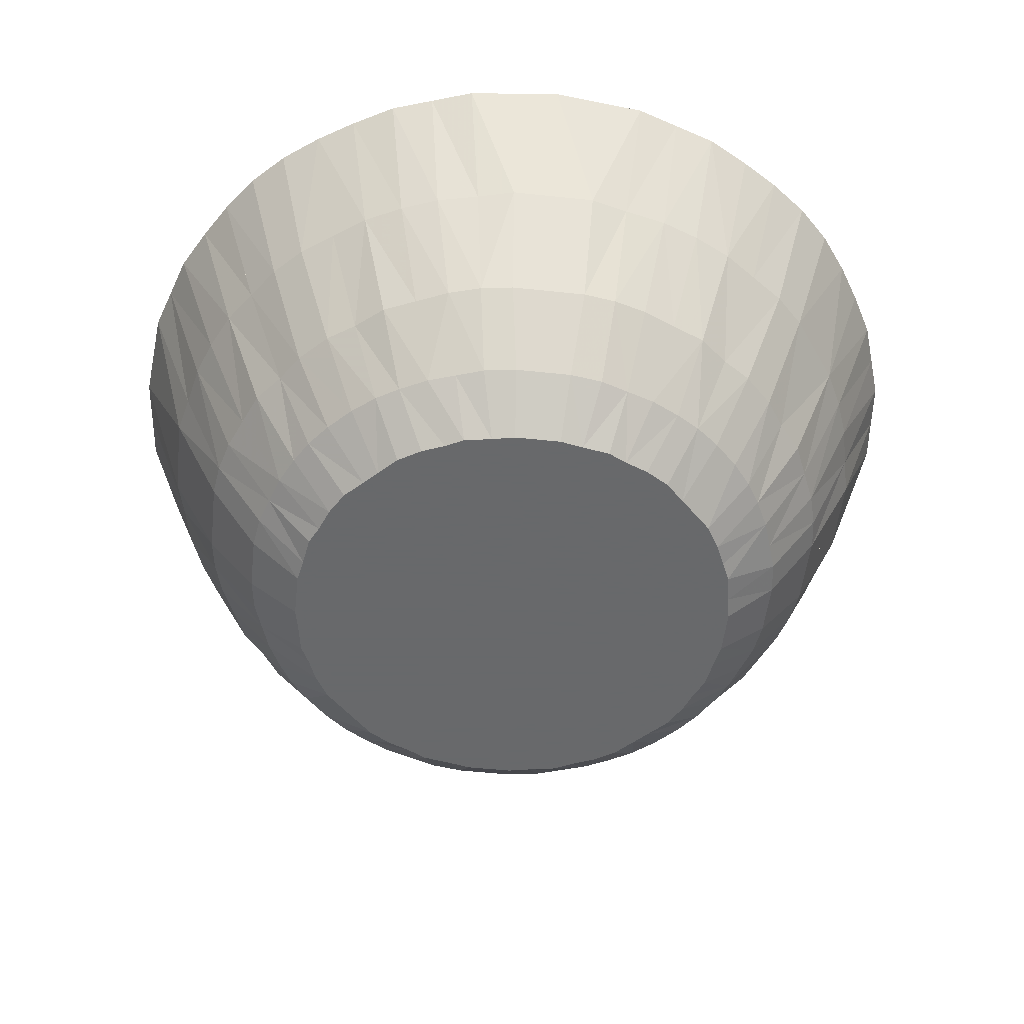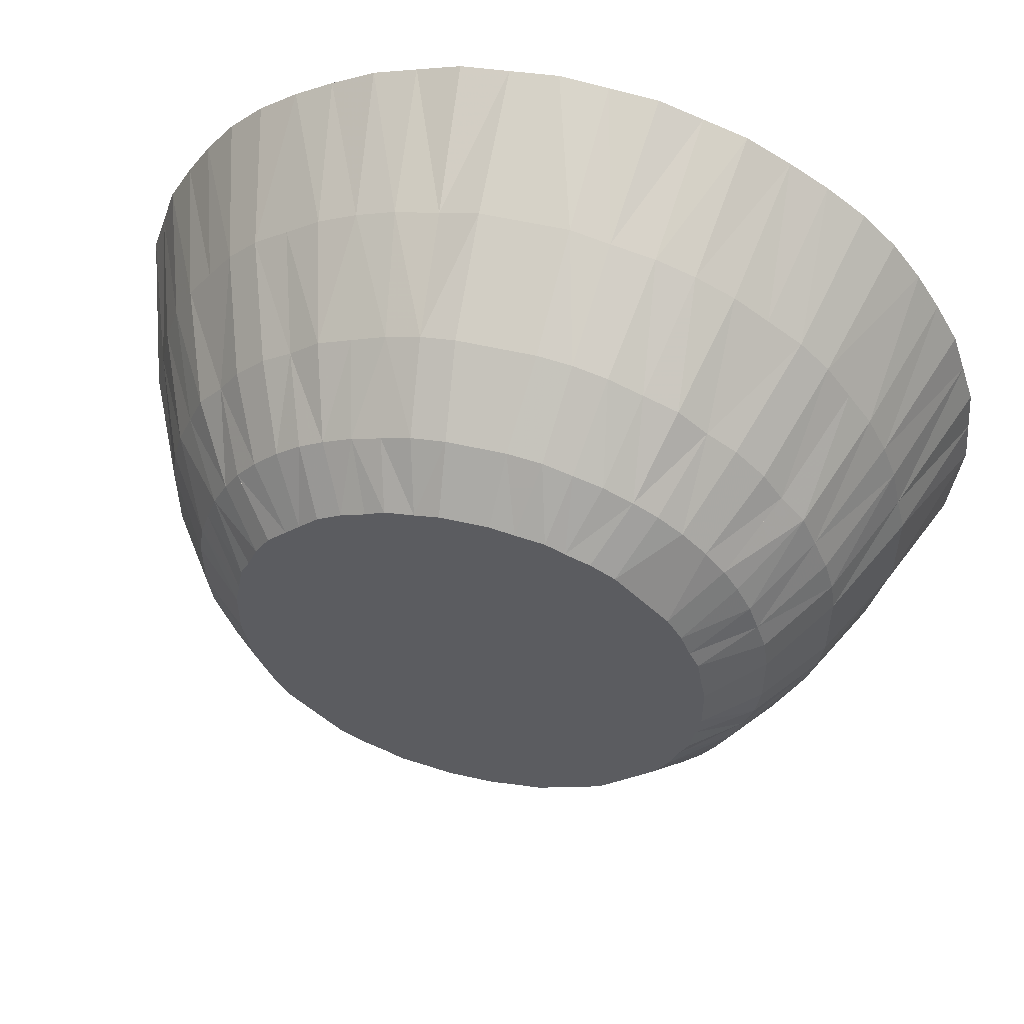
<metadata>
{"format":"obj","ext":"obj","renderer":"f3d","projection":"perspective","resolution":1024,"background":"white","views":[{"elev":-52.6,"azim":-6.5,"up":"+Z"},{"elev":54.7,"azim":-166.3,"up":"+Y"}]}
</metadata>
<code>
o prim0
v   0.094  0  0.078
v   0.083 -0  0.049
v   0.072 -0  0.026
v   0.061 -0  0.01
v   0.05 -0  0
v   0.092  0  0.078
v   0.048 -0  0
v   0.093 -0.01  0.078
v   0.083 -0.009  0.049
v   0.072 -0.008  0.026
v   0.061 -0.006  0.01
v   0.05 -0.005  0
v   0.092 -0.02  0.078
v   0.081 -0.017  0.049
v   0.071 -0.015  0.026
v   0.06 -0.013  0.01
v   0.049 -0.01  0
v   0.089 -0.029  0.078
v   0.079 -0.026  0.049
v   0.069 -0.022  0.026
v   0.058 -0.019  0.01
v   0.048 -0.016  0
v   0.086 -0.038  0.078
v   0.076 -0.034  0.049
v   0.066 -0.029  0.026
v   0.056 -0.025  0.01
v   0.046 -0.02  0
v   0.081 -0.047  0.078
v   0.072 -0.042  0.049
v   0.063 -0.036  0.026
v   0.053 -0.031  0.01
v   0.044 -0.025  0
v   0.076 -0.055  0.078
v   0.067 -0.049  0.049
v   0.058 -0.042  0.026
v   0.05 -0.036  0.01
v   0.041 -0.03  0
v   0.074 -0.054  0.078
v   0.039 -0.028  0
f 39 38 6 7
f 33 38 39 37 36 35 34
f 5 7 6 1 2 3 4
f 25 30 31 26
f 35 36 31 30
f 8 13 14 9
f 1 8 9 2
f 5 4 11 12
f 26 31 32 27
f 36 37 32 31
f 23 18 13 8 1 6 38 33 28
f 19 14 13 18
f 18 23 24 19
f 33 34 29 28
f 29 24 23 28
f 29 34 35 30
f 29 30 25 24
f 3 2 9 10
f 10 9 14 15
f 10 11 4 3
f 22 27 32 37 39 7 5 12 17
f 26 27 22 21
f 17 12 11 16
f 16 21 22 17
f 16 11 10 15
f 20 19 24 25
f 14 19 20 15
f 25 26 21 20
f 21 16 15 20
o prim1
v   0.076 -0.055  0.078
v   0.067 -0.049  0.049
v   0.058 -0.042  0.026
v   0.05 -0.036  0.01
v   0.041 -0.03  0
v   0.074 -0.054  0.078
v   0.039 -0.028  0
v   0.07 -0.063  0.078
v   0.062 -0.056  0.049
v   0.054 -0.048  0.026
v   0.046 -0.041  0.01
v   0.037 -0.034  0
v   0.063 -0.07  0.078
v   0.056 -0.062  0.049
v   0.048 -0.054  0.026
v   0.041 -0.046  0.01
v   0.034 -0.037  0
v   0.055 -0.076  0.078
v   0.049 -0.067  0.049
v   0.042 -0.058  0.026
v   0.036 -0.05  0.01
v   0.03 -0.041  0
v   0.047 -0.081  0.078
v   0.042 -0.072  0.049
v   0.036 -0.063  0.026
v   0.031 -0.053  0.01
v   0.025 -0.044  0
v   0.038 -0.086  0.078
v   0.034 -0.076  0.049
v   0.029 -0.066  0.026
v   0.025 -0.056  0.01
v   0.02 -0.046  0
v   0.029 -0.089  0.078
v   0.026 -0.079  0.049
v   0.022 -0.069  0.026
v   0.019 -0.058  0.01
v   0.016 -0.048  0
v   0.028 -0.087  0.078
v   0.015 -0.046  0
f 78 77 45 46
f 40 47 48 41
f 50 55 56 51
f 44 46 45 40 41 42 43
f 50 51 44 43
f 78 46 44 51 56 61 66 71 76
f 53 48 47 52
f 58 53 52 57
f 72 77 78 76 75 74 73
f 73 68 67 72
f 62 57 52 47 40 45 77 72 67
f 69 68 73 74
f 68 69 64 63
f 63 64 59 58
f 63 62 67 68
f 63 58 57 62
f 70 69 74 75
f 64 69 70 65
f 75 76 71 70
f 71 66 65 70
f 60 59 64 65
f 60 61 56 55
f 60 65 66 61
f 42 41 48 49
f 49 50 43 42
f 53 58 59 54
f 48 53 54 49
f 54 59 60 55
f 54 55 50 49
o prim2
v   0.029 -0.089  0.078
v   0.026 -0.079  0.049
v   0.022 -0.069  0.026
v   0.019 -0.058  0.01
v   0.016 -0.048  0
v   0.028 -0.087  0.078
v   0.015 -0.046  0
v   0.02 -0.092  0.078
v   0.017 -0.081  0.049
v   0.015 -0.071  0.026
v   0.013 -0.06  0.01
v   0.01 -0.049  0
v   0.01 -0.093  0.078
v   0.009 -0.083  0.049
v   0.008 -0.072  0.026
v   0.006 -0.061  0.01
v   0.005 -0.05  0
v   0 -0.094  0.078
v   0 -0.083  0.049
v   0 -0.072  0.026
v   0 -0.061  0.01
v   0 -0.05  0
v  -0.01 -0.093  0.078
v  -0.009 -0.083  0.049
v  -0.008 -0.072  0.026
v  -0.006 -0.061  0.01
v  -0.005 -0.05  0
v  -0.02 -0.092  0.078
v  -0.017 -0.081  0.049
v  -0.015 -0.071  0.026
v  -0.013 -0.06  0.01
v  -0.01 -0.049  0
v  -0.029 -0.089  0.078
v  -0.026 -0.079  0.049
v  -0.022 -0.069  0.026
v  -0.019 -0.058  0.01
v  -0.016 -0.048  0
v  -0.028 -0.087  0.078
v  -0.015 -0.046  0
f 116 84 85 117
f 96 101 102 97
f 102 101 106 107
f 111 112 107 106
f 91 86 79 84 116 111 106 101 96
f 79 86 87 80
f 83 85 84 79 80 81 82
f 111 116 117 115 114 113 112
f 102 107 108 103
f 108 107 112 113
f 86 91 92 87
f 96 97 92 91
f 88 81 80 87
f 87 92 93 88
f 98 97 102 103
f 98 93 92 97
f 103 104 99 98
f 103 108 109 104
f 113 114 109 108
f 114 115 110 109
f 82 81 88 89
f 105 100 99 104
f 104 109 110 105
f 100 95 94 99
f 94 93 98 99
f 94 89 88 93
f 90 95 100 105 110 115 117 85 83
f 90 83 82 89
f 90 89 94 95
o prim3
v  -0.029 -0.089  0.078
v  -0.026 -0.079  0.049
v  -0.022 -0.069  0.026
v  -0.019 -0.058  0.01
v  -0.016 -0.048  0
v  -0.028 -0.087  0.078
v  -0.015 -0.046  0
v  -0.038 -0.086  0.078
v  -0.034 -0.076  0.049
v  -0.029 -0.066  0.026
v  -0.025 -0.056  0.01
v  -0.02 -0.046  0
v  -0.047 -0.081  0.078
v  -0.042 -0.072  0.049
v  -0.036 -0.063  0.026
v  -0.031 -0.053  0.01
v  -0.025 -0.044  0
v  -0.055 -0.076  0.078
v  -0.049 -0.067  0.049
v  -0.042 -0.058  0.026
v  -0.036 -0.05  0.01
v  -0.03 -0.041  0
v  -0.063 -0.07  0.078
v  -0.056 -0.062  0.049
v  -0.048 -0.054  0.026
v  -0.041 -0.046  0.01
v  -0.034 -0.037  0
v  -0.07 -0.063  0.078
v  -0.062 -0.056  0.049
v  -0.054 -0.048  0.026
v  -0.046 -0.041  0.01
v  -0.037 -0.034  0
v  -0.076 -0.055  0.078
v  -0.067 -0.049  0.049
v  -0.058 -0.042  0.026
v  -0.05 -0.036  0.01
v  -0.041 -0.03  0
v  -0.074 -0.054  0.078
v  -0.039 -0.028  0
f 155 123 124 156
f 119 120 121 122 124 123 118
f 125 126 119 118
f 151 150 155 156 154 153 152
f 147 146 151 152
f 133 132 137 138
f 120 119 126 127
f 118 123 155 150 145 140 135 130 125
f 150 151 146 145
f 140 145 146 141
f 135 140 141 136
f 134 133 138 139
f 144 139 138 143
f 142 143 138 137
f 136 141 142 137
f 146 147 142 141
f 128 121 120 127
f 132 133 128 127
f 126 125 130 131
f 131 130 135 136
f 131 132 127 126
f 137 132 131 136
f 152 153 148 147
f 143 142 147 148
f 122 121 128 129
f 133 134 129 128
f 154 156 124 122 129 134 139 144 149
f 149 148 153 154
f 149 144 143 148
o prim4
v  -0.076 -0.055  0.078
v  -0.067 -0.049  0.049
v  -0.058 -0.042  0.026
v  -0.05 -0.036  0.01
v  -0.041 -0.03  0
v  -0.074 -0.054  0.078
v  -0.039 -0.028  0
v  -0.081 -0.047  0.078
v  -0.072 -0.042  0.049
v  -0.063 -0.036  0.026
v  -0.053 -0.031  0.01
v  -0.044 -0.025  0
v  -0.086 -0.038  0.078
v  -0.076 -0.034  0.049
v  -0.066 -0.029  0.026
v  -0.056 -0.025  0.01
v  -0.046 -0.02  0
v  -0.089 -0.029  0.078
v  -0.079 -0.026  0.049
v  -0.069 -0.022  0.026
v  -0.058 -0.019  0.01
v  -0.048 -0.016  0
v  -0.092 -0.02  0.078
v  -0.081 -0.017  0.049
v  -0.071 -0.015  0.026
v  -0.06 -0.013  0.01
v  -0.049 -0.01  0
v  -0.093 -0.01  0.078
v  -0.083 -0.009  0.049
v  -0.072 -0.008  0.026
v  -0.061 -0.006  0.01
v  -0.05 -0.005  0
v  -0.094 -0  0.078
v  -0.083 -0  0.049
v  -0.072 -0  0.026
v  -0.061 -0  0.01
v  -0.05 -0  0
v  -0.092 -0  0.078
v  -0.048 -0  0
f 194 162 163 195
f 158 159 160 161 163 162 157
f 164 165 158 157
f 159 158 165 166
f 190 189 194 195 193 192 191
f 181 182 177 176
f 174 179 180 175
f 175 180 181 176
f 157 162 194 189 184 179 174 169 164
f 174 175 170 169
f 165 164 169 170
f 171 170 175 176
f 171 166 165 170
f 176 177 172 171
f 173 172 177 178
f 177 182 183 178
f 179 184 185 180
f 189 190 185 184
f 185 186 181 180
f 185 190 191 186
f 167 160 159 166
f 166 171 172 167
f 191 192 187 186
f 182 181 186 187
f 161 160 167 168
f 172 173 168 167
f 193 195 163 161 168 173 178 183 188
f 188 187 192 193
f 188 183 182 187
o prim5
v  -0.094 -0  0.078
v  -0.083 -0  0.049
v  -0.072 -0  0.026
v  -0.061 -0  0.01
v  -0.05 -0  0
v  -0.092 -0  0.078
v  -0.048 -0  0
v  -0.093  0.01  0.078
v  -0.083  0.009  0.049
v  -0.072  0.008  0.026
v  -0.061  0.006  0.01
v  -0.05  0.005  0
v  -0.092  0.02  0.078
v  -0.081  0.017  0.049
v  -0.071  0.015  0.026
v  -0.06  0.013  0.01
v  -0.049  0.01  0
v  -0.089  0.029  0.078
v  -0.079  0.026  0.049
v  -0.069  0.022  0.026
v  -0.058  0.019  0.01
v  -0.048  0.016  0
v  -0.086  0.038  0.078
v  -0.076  0.034  0.049
v  -0.066  0.029  0.026
v  -0.056  0.025  0.01
v  -0.046  0.02  0
v  -0.081  0.047  0.078
v  -0.072  0.042  0.049
v  -0.063  0.036  0.026
v  -0.053  0.031  0.01
v  -0.044  0.025  0
v  -0.076  0.055  0.078
v  -0.067  0.049  0.049
v  -0.058  0.042  0.026
v  -0.05  0.036  0.01
v  -0.041  0.03  0
v  -0.074  0.054  0.078
v  -0.039  0.028  0
f 234 233 201 202
f 197 198 199 200 202 201 196
f 218 213 208 203 196 201 233 228 223
f 206 207 200 199
f 199 198 205 206
f 209 208 213 214
f 202 200 207 212 217 222 227 232 234
f 231 232 227 226
f 228 233 234 232 231 230 229
f 231 226 225 230
f 229 230 225 224
f 224 223 228 229
f 211 216 217 212
f 212 207 206 211
f 198 197 204 205
f 196 203 204 197
f 203 208 209 204
f 222 217 216 221
f 227 222 221 226
f 205 204 209 210
f 210 209 214 215
f 210 211 206 205
f 216 211 210 215
f 213 218 219 214
f 219 218 223 224
f 225 226 221 220
f 220 221 216 215
f 220 219 224 225
f 220 215 214 219
o prim6
v  -0.076  0.055  0.078
v  -0.067  0.049  0.049
v  -0.058  0.042  0.026
v  -0.05  0.036  0.01
v  -0.041  0.03  0
v  -0.074  0.054  0.078
v  -0.039  0.028  0
v  -0.07  0.063  0.078
v  -0.062  0.056  0.049
v  -0.054  0.048  0.026
v  -0.046  0.041  0.01
v  -0.037  0.034  0
v  -0.063  0.07  0.078
v  -0.056  0.062  0.049
v  -0.048  0.054  0.026
v  -0.041  0.046  0.01
v  -0.034  0.037  0
v  -0.055  0.076  0.078
v  -0.049  0.067  0.049
v  -0.042  0.058  0.026
v  -0.036  0.05  0.01
v  -0.03  0.041  0
v  -0.047  0.081  0.078
v  -0.042  0.072  0.049
v  -0.036  0.063  0.026
v  -0.031  0.053  0.01
v  -0.025  0.044  0
v  -0.038  0.086  0.078
v  -0.034  0.076  0.049
v  -0.029  0.066  0.026
v  -0.025  0.056  0.01
v  -0.02  0.046  0
v  -0.029  0.089  0.078
v  -0.026  0.079  0.049
v  -0.022  0.069  0.026
v  -0.019  0.058  0.01
v  -0.016  0.048  0
v  -0.028  0.087  0.078
v  -0.015  0.046  0
f 241 273 272 240
f 268 263 262 267
f 264 263 268 269
f 271 270 269 268 267 272 273
f 238 239 241 240 235 236 237
f 252 253 248 247
f 242 247 248 243
f 235 242 243 236
f 269 270 265 264
f 248 253 254 249
f 260 261 256 255
f 266 271 273 241 239 246 251 256 261
f 266 261 260 265
f 270 271 266 265
f 254 253 258 259
f 263 264 259 258
f 260 255 254 259
f 264 265 260 259
f 257 252 247 242 235 240 272 267 262
f 257 258 253 252
f 257 262 263 258
f 250 249 254 255
f 250 255 256 251
f 237 236 243 244
f 244 243 248 249
f 245 238 237 244
f 249 250 245 244
f 239 238 245 246
f 251 246 245 250
o prim7
v  -0.029  0.089  0.078
v  -0.026  0.079  0.049
v  -0.022  0.069  0.026
v  -0.019  0.058  0.01
v  -0.016  0.048  0
v  -0.028  0.087  0.078
v  -0.015  0.046  0
v  -0.02  0.092  0.078
v  -0.017  0.081  0.049
v  -0.015  0.071  0.026
v  -0.013  0.06  0.01
v  -0.01  0.049  0
v  -0.01  0.093  0.078
v  -0.009  0.083  0.049
v  -0.008  0.072  0.026
v  -0.006  0.061  0.01
v  -0.005  0.05  0
v  -0  0.094  0.078
v  -0  0.083  0.049
v  -0  0.072  0.026
v  -0  0.061  0.01
v  -0  0.05  0
v   0.01  0.093  0.078
v   0.009  0.083  0.049
v   0.008  0.072  0.026
v   0.006  0.061  0.01
v   0.005  0.05  0
v   0.02  0.092  0.078
v   0.017  0.081  0.049
v   0.015  0.071  0.026
v   0.013  0.06  0.01
v   0.01  0.049  0
v   0.029  0.089  0.078
v   0.026  0.079  0.049
v   0.022  0.069  0.026
v   0.019  0.058  0.01
v   0.016  0.048  0
v   0.028  0.087  0.078
v   0.015  0.046  0
f 274 281 282 275
f 312 311 279 280
f 283 284 277 276
f 276 275 282 283
f 287 288 283 282
f 291 292 287 286
f 282 281 286 287
f 301 296 291 286 281 274 279 311 306
f 288 287 292 293
f 306 311 312 310 309 308 307
f 306 307 302 301
f 307 308 303 302
f 278 280 279 274 275 276 277
f 278 277 284 285
f 304 303 308 309
f 298 303 304 299
f 291 296 297 292
f 296 301 302 297
f 297 298 293 292
f 297 302 303 298
f 289 290 285 284
f 284 283 288 289
f 294 299 300 295
f 295 290 289 294
f 294 293 298 299
f 288 293 294 289
f 305 310 312 280 278 285 290 295 300
f 309 310 305 304
f 299 304 305 300
o prim8
v   0.029  0.089  0.078
v   0.026  0.079  0.049
v   0.022  0.069  0.026
v   0.019  0.058  0.01
v   0.016  0.048  0
v   0.028  0.087  0.078
v   0.015  0.046  0
v   0.038  0.086  0.078
v   0.034  0.076  0.049
v   0.029  0.066  0.026
v   0.025  0.056  0.01
v   0.02  0.046  0
v   0.047  0.081  0.078
v   0.042  0.072  0.049
v   0.036  0.063  0.026
v   0.031  0.053  0.01
v   0.025  0.044  0
v   0.055  0.076  0.078
v   0.049  0.067  0.049
v   0.042  0.058  0.026
v   0.036  0.05  0.01
v   0.03  0.041  0
v   0.063  0.07  0.078
v   0.056  0.062  0.049
v   0.048  0.054  0.026
v   0.041  0.046  0.01
v   0.034  0.037  0
v   0.07  0.063  0.078
v   0.062  0.056  0.049
v   0.054  0.048  0.026
v   0.046  0.041  0.01
v   0.037  0.034  0
v   0.076  0.055  0.078
v   0.067  0.049  0.049
v   0.058  0.042  0.026
v   0.05  0.036  0.01
v   0.041  0.03  0
v   0.074  0.054  0.078
v   0.039  0.028  0
f 351 350 318 319
f 314 315 316 317 319 318 313
f 320 321 314 313
f 315 314 321 322
f 345 350 351 349 348 347 346
f 330 335 336 331
f 336 337 332 331
f 323 316 315 322
f 332 337 338 333
f 313 318 350 345 340 335 330 325 320
f 321 320 325 326
f 330 331 326 325
f 317 316 323 324
f 333 338 339 334
f 336 335 340 341
f 345 346 341 340
f 341 342 337 336
f 341 346 347 342
f 327 326 331 332
f 327 322 321 326
f 332 333 328 327
f 328 323 322 327
f 347 348 343 342
f 343 338 337 342
f 333 334 329 328
f 329 324 323 328
f 319 317 324 329 334 339 344 349 351
f 344 343 348 349
f 344 339 338 343
o prim9
v   0.076  0.055  0.078
v   0.067  0.049  0.049
v   0.058  0.042  0.026
v   0.05  0.036  0.01
v   0.041  0.03  0
v   0.074  0.054  0.078
v   0.039  0.028  0
v   0.081  0.047  0.078
v   0.072  0.042  0.049
v   0.063  0.036  0.026
v   0.053  0.031  0.01
v   0.044  0.025  0
v   0.086  0.038  0.078
v   0.076  0.034  0.049
v   0.066  0.029  0.026
v   0.056  0.025  0.01
v   0.046  0.02  0
v   0.089  0.029  0.078
v   0.079  0.026  0.049
v   0.069  0.022  0.026
v   0.058  0.019  0.01
v   0.048  0.016  0
v   0.092  0.02  0.078
v   0.081  0.017  0.049
v   0.071  0.015  0.026
v   0.06  0.013  0.01
v   0.049  0.01  0
v   0.093  0.01  0.078
v   0.083  0.009  0.049
v   0.072  0.008  0.026
v   0.061  0.006  0.01
v   0.05  0.005  0
v   0.094  0  0.078
v   0.083 -0  0.049
v   0.072 -0  0.026
v   0.061 -0  0.01
v   0.05 -0  0
v   0.092  0  0.078
v   0.048 -0  0
f 389 357 358 390
f 354 353 360 361
f 359 360 353 352
f 356 358 357 352 353 354 355
f 365 366 361 360
f 387 386 385 384 389 390 388
f 362 361 366 367
f 362 355 354 361
f 380 375 374 379
f 380 379 384 385
f 369 374 375 370
f 352 357 389 384 379 374 369 364 359
f 369 370 365 364
f 360 359 364 365
f 383 382 387 388
f 363 362 367 368
f 363 356 355 362
f 381 380 385 386
f 375 380 381 376
f 386 387 382 381
f 366 365 370 371
f 371 370 375 376
f 371 372 367 366
f 388 390 358 356 363 368 373 378 383
f 373 368 367 372
f 377 382 383 378
f 378 373 372 377
f 376 381 382 377
f 377 372 371 376
o prim10
v   0.05 -0  0
v   0.05 -0  0.003
v   0.05 -0.005  0
v   0.05 -0.005  0.003
v   0.049 -0.01  0
v   0.049 -0.01  0.003
v   0.048 -0.016  0
v   0.048 -0.016  0.003
v   0.046 -0.02  0
v   0.046 -0.02  0.003
v   0.044 -0.025  0
v   0.044 -0.025  0.003
v   0.041 -0.03  0
v   0.041 -0.03  0.003
v   0.037 -0.034  0
v   0.037 -0.034  0.003
v   0.034 -0.037  0
v   0.034 -0.037  0.003
v   0.03 -0.041  0
v   0.03 -0.041  0.003
v   0.025 -0.044  0
v   0.025 -0.044  0.003
v   0.02 -0.046  0
v   0.02 -0.046  0.003
v   0.016 -0.048  0
v   0.016 -0.048  0.003
v   0.01 -0.049  0
v   0.01 -0.049  0.003
v   0.005 -0.05  0
v   0.005 -0.05  0.003
v   0 -0.05  0
v   0 -0.05  0.003
v  -0.005 -0.05  0
v  -0.005 -0.05  0.003
v  -0.01 -0.049  0
v  -0.01 -0.049  0.003
v  -0.016 -0.048  0
v  -0.016 -0.048  0.003
v  -0.02 -0.046  0
v  -0.02 -0.046  0.003
v  -0.025 -0.044  0
v  -0.025 -0.044  0.003
v  -0.03 -0.041  0
v  -0.03 -0.041  0.003
v  -0.034 -0.037  0
v  -0.034 -0.037  0.003
v  -0.037 -0.034  0
v  -0.037 -0.034  0.003
v  -0.041 -0.03  0
v  -0.041 -0.03  0.003
v  -0.044 -0.025  0
v  -0.044 -0.025  0.003
v  -0.046 -0.02  0
v  -0.046 -0.02  0.003
v  -0.048 -0.016  0
v  -0.048 -0.016  0.003
v  -0.049 -0.01  0
v  -0.049 -0.01  0.003
v  -0.05 -0.005  0
v  -0.05 -0.005  0.003
v  -0.05 -0  0
v  -0.05 -0  0.003
v  -0.05  0.005  0
v  -0.05  0.005  0.003
v  -0.049  0.01  0
v  -0.049  0.01  0.003
v  -0.048  0.016  0
v  -0.048  0.016  0.003
v  -0.046  0.02  0
v  -0.046  0.02  0.003
v  -0.044  0.025  0
v  -0.044  0.025  0.003
v  -0.041  0.03  0
v  -0.041  0.03  0.003
v  -0.037  0.034  0
v  -0.037  0.034  0.003
v  -0.034  0.037  0
v  -0.034  0.037  0.003
v  -0.03  0.041  0
v  -0.03  0.041  0.003
v  -0.025  0.044  0
v  -0.025  0.044  0.003
v  -0.02  0.046  0
v  -0.02  0.046  0.003
v  -0.016  0.048  0
v  -0.016  0.048  0.003
v  -0.01  0.049  0
v  -0.01  0.049  0.003
v  -0.005  0.05  0
v  -0.005  0.05  0.003
v  -0  0.05  0
v  -0  0.05  0.003
v   0.005  0.05  0
v   0.005  0.05  0.003
v   0.01  0.049  0
v   0.01  0.049  0.003
v   0.016  0.048  0
v   0.016  0.048  0.003
v   0.02  0.046  0
v   0.02  0.046  0.003
v   0.025  0.044  0
v   0.025  0.044  0.003
v   0.03  0.041  0
v   0.03  0.041  0.003
v   0.034  0.037  0
v   0.034  0.037  0.003
v   0.037  0.034  0
v   0.037  0.034  0.003
v   0.041  0.03  0
v   0.041  0.03  0.003
v   0.044  0.025  0
v   0.044  0.025  0.003
v   0.046  0.02  0
v   0.046  0.02  0.003
v   0.048  0.016  0
v   0.048  0.016  0.003
v   0.049  0.01  0
v   0.049  0.01  0.003
v   0.05  0.005  0
v   0.05  0.005  0.003
f 460 462 461 459
f 467 465 466 468
f 457 458 460 459
f 454 453 451 452
f 436 435 433 434
f 437 435 436 438
f 440 442 441 439
f 440 439 437 438
f 443 441 442 444
f 444 446 445 443
f 451 449 450 452
f 433 431 432 434
f 432 431 429 430
f 497 495 496 498
f 392 394 393 391
f 510 392 391 509
f 470 469 467 468
f 464 463 461 462
f 464 466 465 463
f 458 457 455 456
f 455 453 454 456
f 490 492 491 489
f 494 496 495 493
f 493 491 492 494
f 479 480 482 481
f 478 480 479 477
f 448 447 445 446
f 448 450 449 447
f 414 413 411 412
f 421 419 420 422
f 419 417 418 420
f 422 424 423 421
f 423 424 426 425
f 428 427 425 426
f 428 430 429 427
f 411 409 410 412
f 410 409 407 408
f 395 393 394 396
f 396 398 397 395
f 400 402 401 399
f 399 397 398 400
f 499 497 498 500
f 477 475 476 478
f 476 475 473 474
f 473 471 472 474
f 472 471 469 470
f 416 418 417 415
f 415 413 414 416
f 405 406 408 407
f 403 401 402 404
f 404 406 405 403
f 501 499 500 502
f 503 504 506 505
f 503 501 502 504
f 507 509 391 393 395 397 399 401 403 405 407 409 411 413 415 417 419 421 423 425 427 429 431 433 435 437 439 441 443 445 447 449 451 453 455 457 459 461 463 465 467 469 471 473 475 477 479 481 483 485 487 489 491 493 495 497 499 501 503 505
f 506 508 507 505
f 510 509 507 508
f 481 482 484 483
f 485 483 484 486
f 488 486 484 482 480 478 476 474 472 470 468 466 464 462 460 458 456 454 452 450 448 446 444 442 440 438 436 434 432 430 428 426 424 422 420 418 416 414 412 410 408 406 404 402 400 398 396 394 392 510 508 506 504 502 500 498 496 494 492 490
f 488 490 489 487
f 488 487 485 486

</code>
